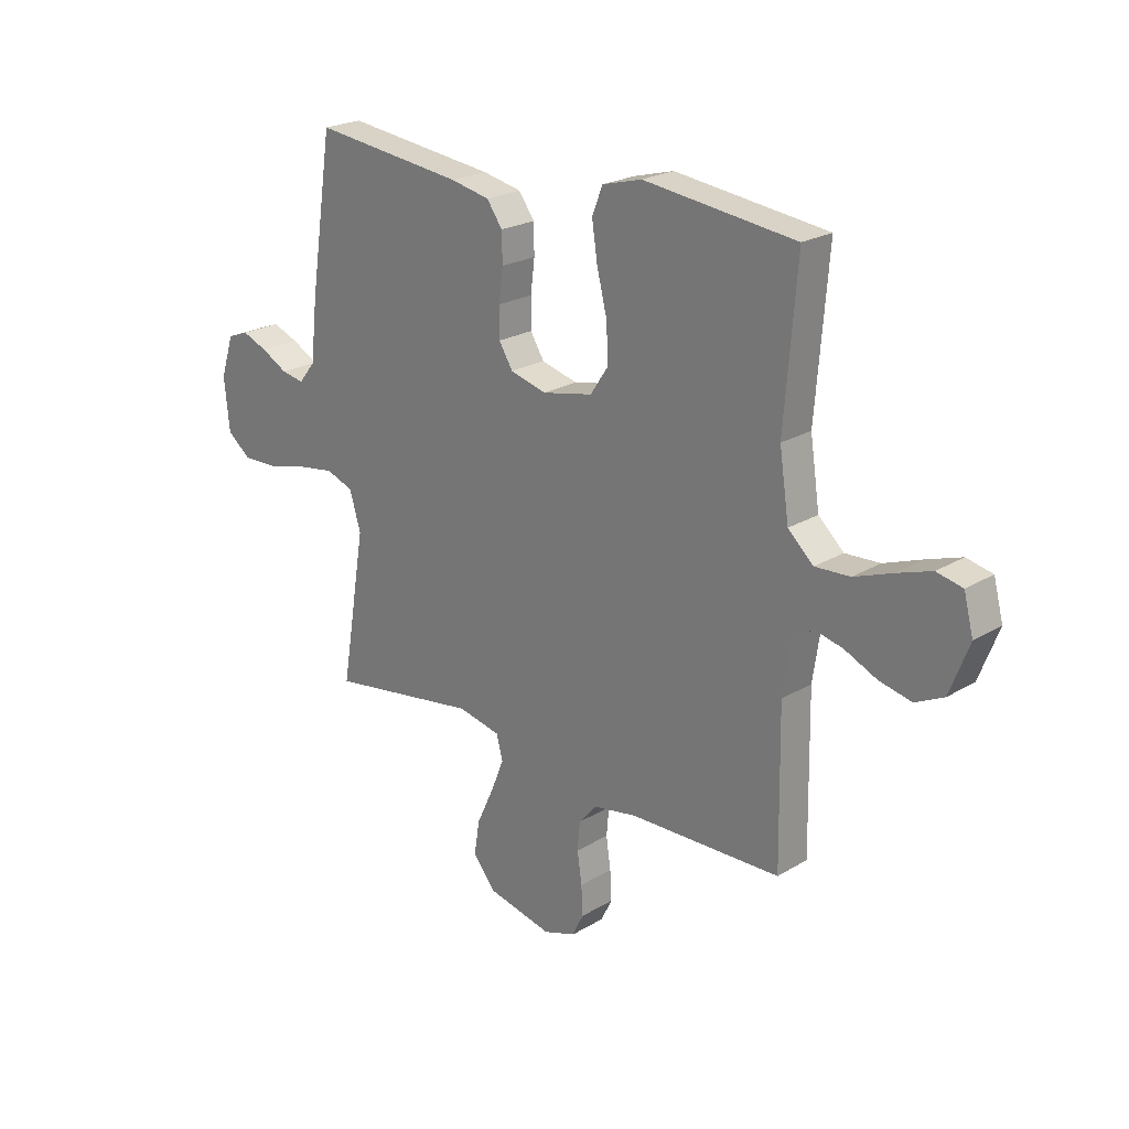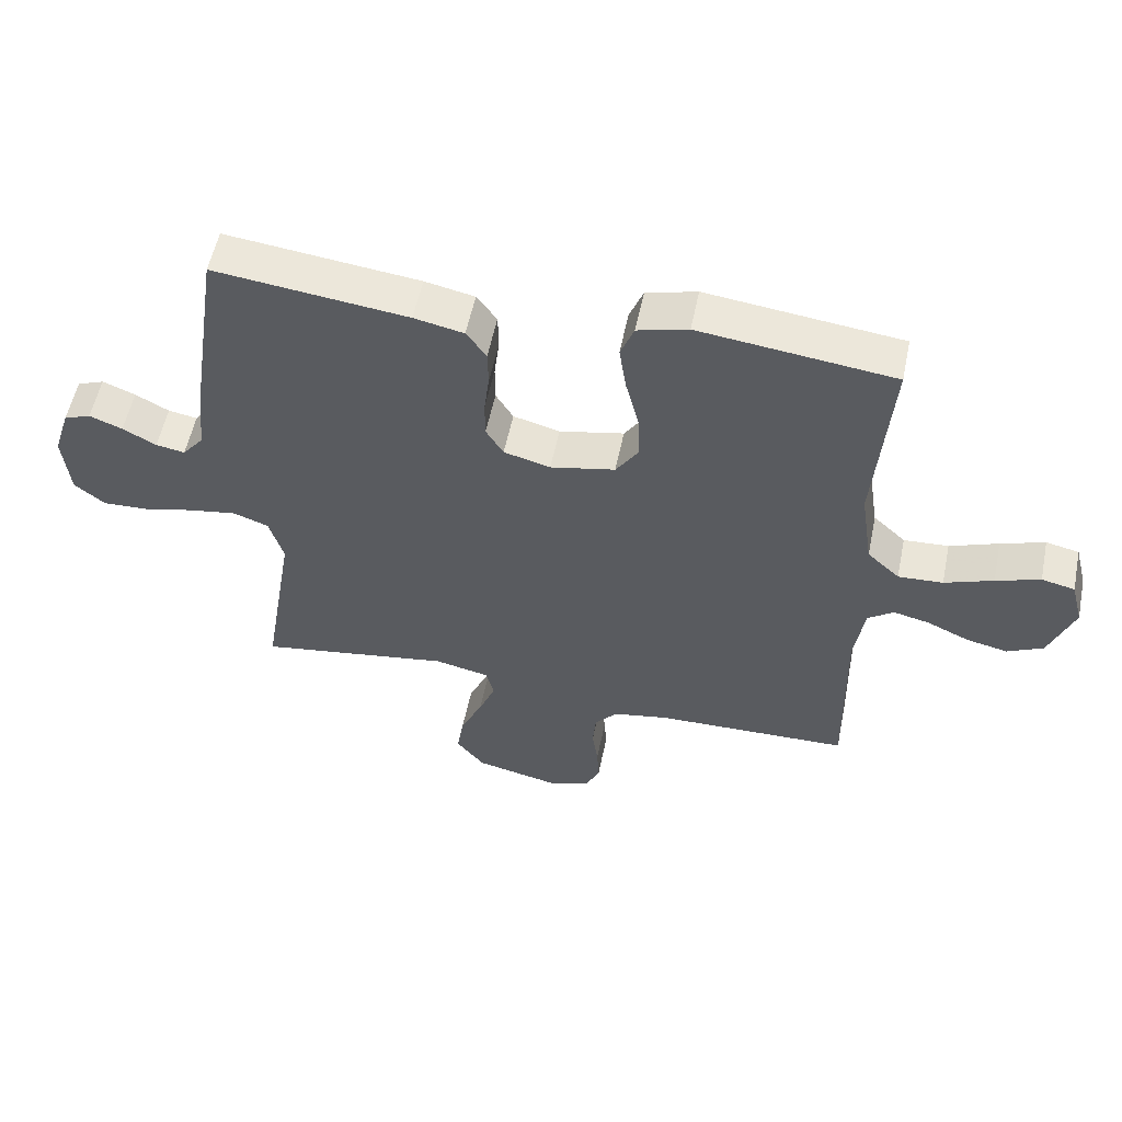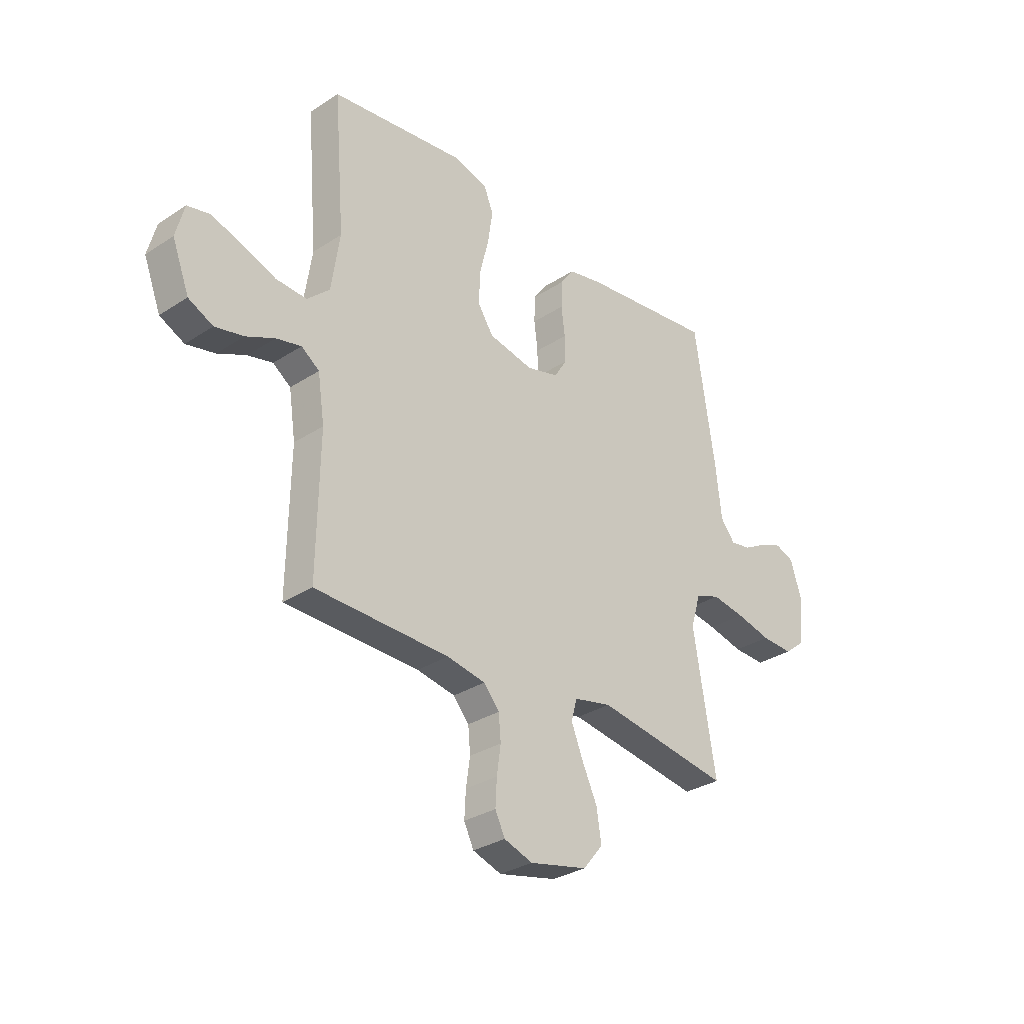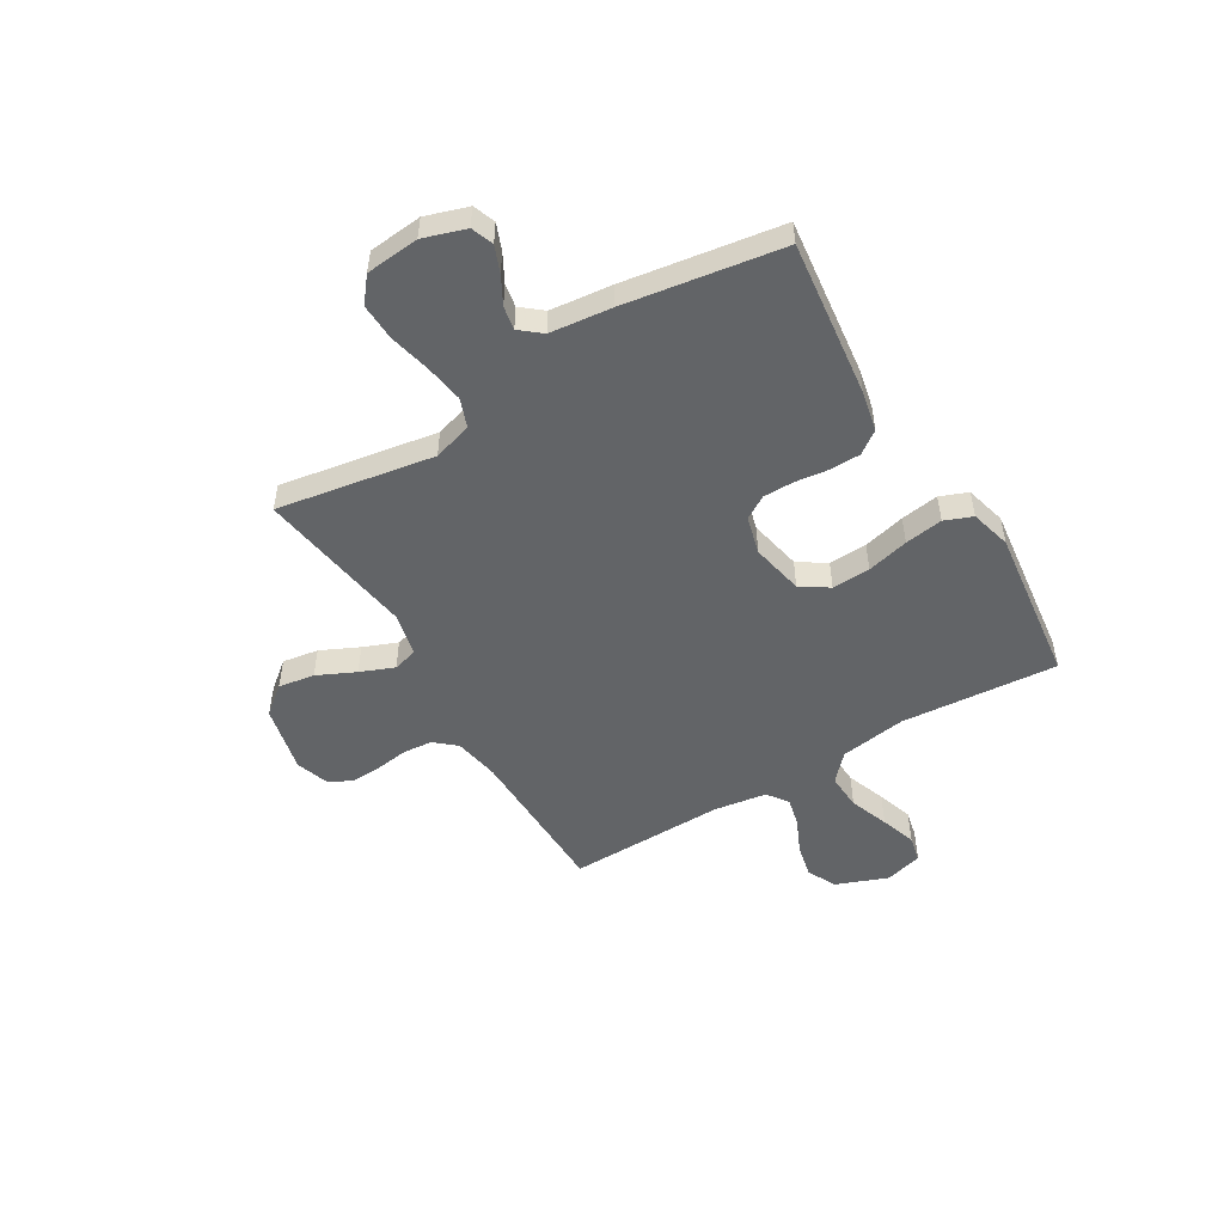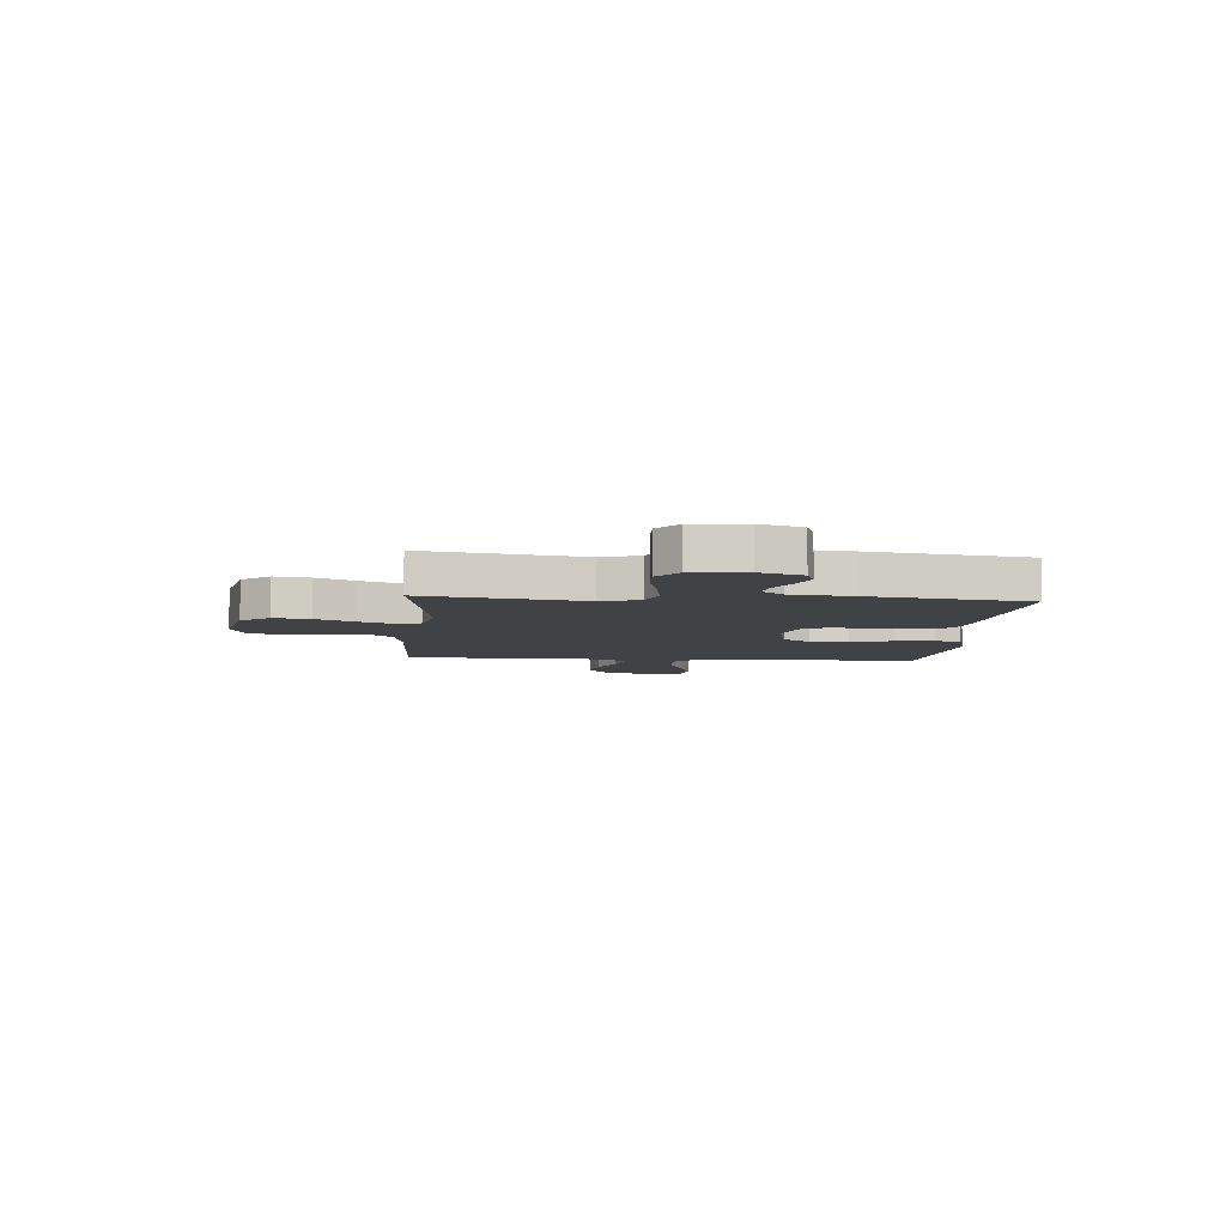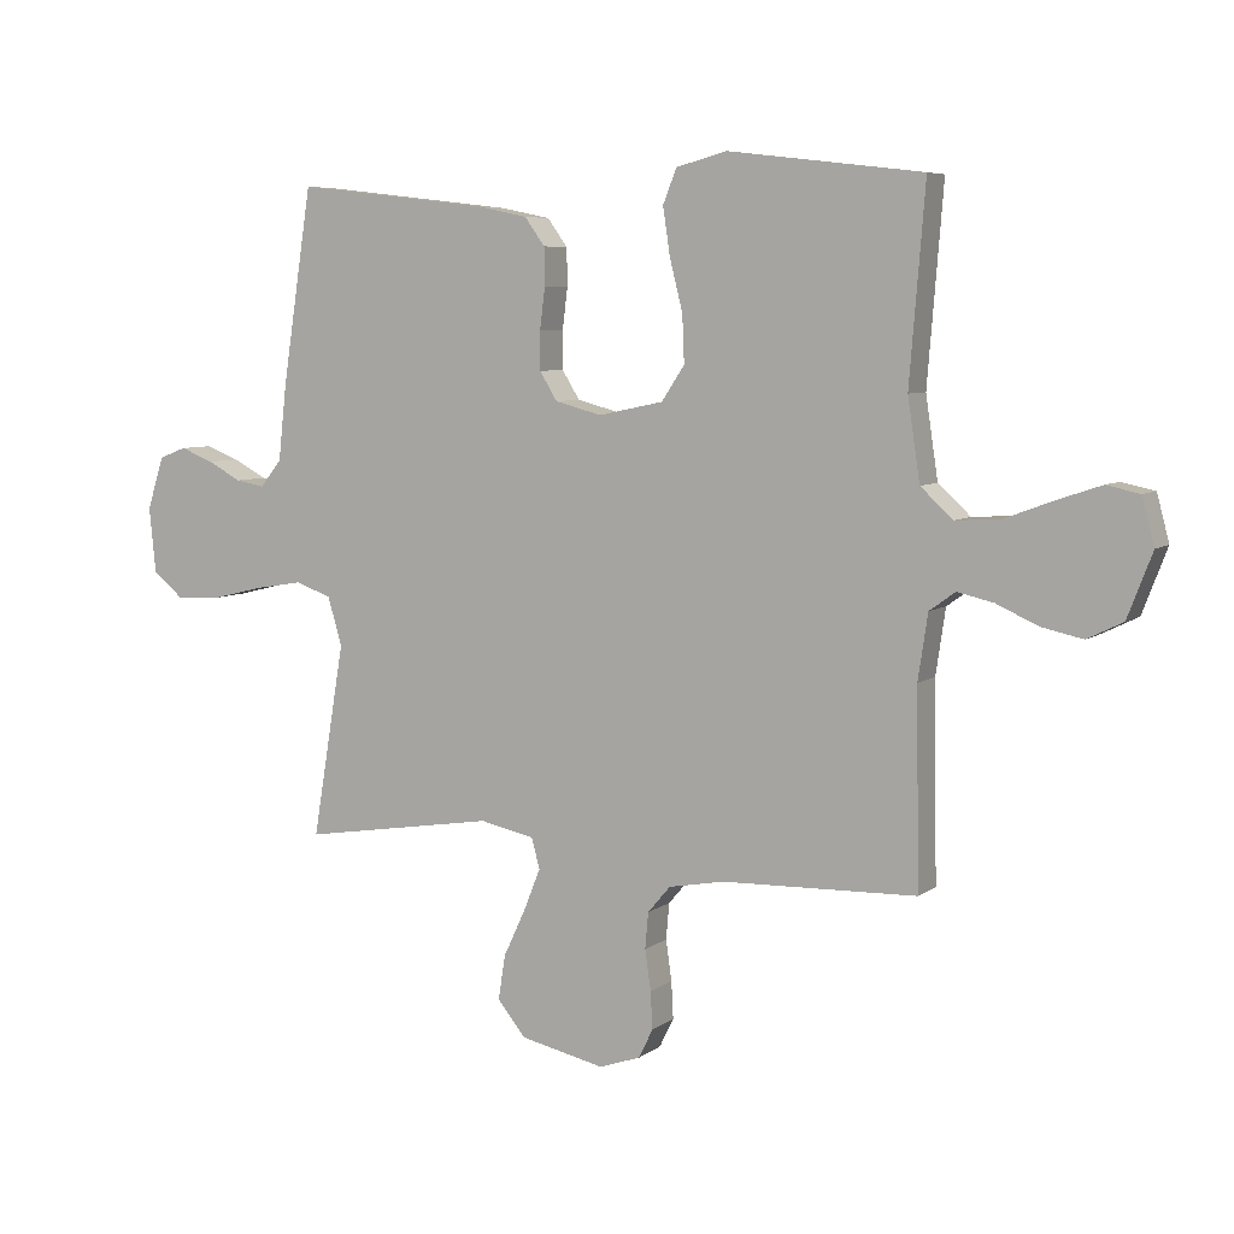
<metadata>
{"format":"obj","ext":"obj","renderer":"f3d","projection":"perspective","resolution":1024,"background":"white","views":[{"elev":22.7,"azim":44.3,"up":"+Z"},{"elev":55.5,"azim":11.6,"up":"+Z"},{"elev":-30.8,"azim":133.1,"up":"+Z"},{"elev":-51.1,"azim":-59.2,"up":"+Y"},{"elev":-6.6,"azim":-94.6,"up":"+Y"},{"elev":6.4,"azim":27.1,"up":"+Z"}]}
</metadata>
<code>
v -0.5 0.07 0.5
v -0.2 0.07 0.465
v -0.123 0.07 0.449
v -0.092 0.07 0.406
v -0.091 0.07 0.348
v -0.099 0.07 0.284
v -0.099 0.07 0.225
v -0.072 0.07 0.181
v 0 0.07 0.162
v 0.1 0.07 0.183
v 0.135 0.07 0.236
v 0.132 0.07 0.309
v 0.112 0.07 0.389
v 0.101 0.07 0.462
v 0.122 0.07 0.515
v 0.2 0.07 0.536
v 0.5 0.07 0.5
v 0.476 0.07 0.2
v 0.495 0.07 0.074
v 0.545 0.07 0.028
v 0.614 0.07 0.032
v 0.689 0.07 0.06
v 0.757 0.07 0.083
v 0.808 0.07 0.072
v 0.827 0.07 0
v 0.789 0.07 -0.099
v 0.734 0.07 -0.126
v 0.67 0.07 -0.112
v 0.606 0.07 -0.083
v 0.55 0.07 -0.07
v 0.51 0.07 -0.099
v 0.495 0.07 -0.2
v 0.5 0.07 -0.5
v 0.2 0.07 -0.508
v 0.114 0.07 -0.524
v 0.079 0.07 -0.565
v 0.074 0.07 -0.621
v 0.083 0.07 -0.683
v 0.086 0.07 -0.741
v 0.064 0.07 -0.786
v 0 0.07 -0.808
v -0.13 0.07 -0.779
v -0.174 0.07 -0.725
v -0.163 0.07 -0.656
v -0.129 0.07 -0.583
v -0.103 0.07 -0.518
v -0.116 0.07 -0.471
v -0.2 0.07 -0.453
v -0.5 0.07 -0.5
v -0.45 0.07 -0.2
v -0.472 0.07 -0.126
v -0.527 0.07 -0.106
v -0.601 0.07 -0.118
v -0.68 0.07 -0.137
v -0.751 0.07 -0.14
v -0.798 0.07 -0.102
v -0.808 0.07 0
v -0.782 0.07 0.081
v -0.74 0.07 0.097
v -0.689 0.07 0.077
v -0.637 0.07 0.049
v -0.592 0.07 0.041
v -0.559 0.07 0.082
v -0.546 0.07 0.2
v -0.5 0 0.5
v -0.2 0 0.465
v -0.123 0 0.449
v -0.092 0 0.406
v -0.091 0 0.348
v -0.099 0 0.284
v -0.099 0 0.225
v -0.072 0 0.181
v 0 0 0.162
v 0.1 0 0.183
v 0.135 0 0.236
v 0.132 0 0.309
v 0.112 0 0.389
v 0.101 0 0.462
v 0.122 0 0.515
v 0.2 0 0.536
v 0.5 0 0.5
v 0.476 0 0.2
v 0.495 0 0.074
v 0.545 0 0.028
v 0.614 0 0.032
v 0.689 0 0.06
v 0.757 0 0.083
v 0.808 0 0.072
v 0.827 0 0
v 0.789 0 -0.099
v 0.734 0 -0.126
v 0.67 0 -0.112
v 0.606 0 -0.083
v 0.55 0 -0.07
v 0.51 0 -0.099
v 0.495 0 -0.2
v 0.5 0 -0.5
v 0.2 0 -0.508
v 0.114 0 -0.524
v 0.079 0 -0.565
v 0.074 0 -0.621
v 0.083 0 -0.683
v 0.086 0 -0.741
v 0.064 0 -0.786
v 0 0 -0.808
v -0.13 0 -0.779
v -0.174 0 -0.725
v -0.163 0 -0.656
v -0.129 0 -0.583
v -0.103 0 -0.518
v -0.116 0 -0.471
v -0.2 0 -0.453
v -0.5 0 -0.5
v -0.45 0 -0.2
v -0.472 0 -0.126
v -0.527 0 -0.106
v -0.601 0 -0.118
v -0.68 0 -0.137
v -0.751 0 -0.14
v -0.798 0 -0.102
v -0.808 0 0
v -0.782 0 0.081
v -0.74 0 0.097
v -0.689 0 0.077
v -0.637 0 0.049
v -0.592 0 0.041
v -0.559 0 0.082
v -0.546 0 0.2
f 4 5 6
f 3 4 6
f 2 3 6
f 1 2 6
f 64 1 6
f 63 64 6
f 62 63 6 7
f 59 60 61
f 58 59 61
f 57 58 61
f 56 57 61
f 55 56 61
f 54 55 61
f 53 54 61
f 52 53 61 62
f 62 7 8
f 52 62 8
f 51 52 8
f 48 49 50
f 51 8 9
f 50 51 9
f 48 50 9
f 47 48 9
f 43 44 45
f 42 43 45
f 41 42 45
f 40 41 45
f 39 40 45
f 38 39 45
f 37 38 45
f 36 37 45 46
f 47 9 10
f 46 47 10
f 36 46 10
f 35 36 10
f 32 33 34
f 35 10 11
f 34 35 11
f 32 34 11
f 31 32 11
f 27 28 29
f 26 27 29
f 25 26 29
f 24 25 29
f 23 24 29
f 22 23 29
f 21 22 29
f 20 21 29 30
f 31 11 12
f 30 31 12
f 20 30 12
f 19 20 12
f 16 17 18
f 16 18 19
f 15 16 19
f 14 15 19
f 13 14 19
f 12 13 19
f 70 69 68
f 70 68 67
f 70 67 66
f 70 66 65
f 70 65 128
f 70 128 127
f 71 70 127 126
f 125 124 123
f 125 123 122
f 125 122 121
f 125 121 120
f 125 120 119
f 125 119 118
f 125 118 117
f 126 125 117 116
f 72 71 126
f 72 126 116
f 72 116 115
f 114 113 112
f 73 72 115
f 73 115 114
f 73 114 112
f 73 112 111
f 109 108 107
f 109 107 106
f 109 106 105
f 109 105 104
f 109 104 103
f 109 103 102
f 109 102 101
f 110 109 101 100
f 74 73 111
f 74 111 110
f 74 110 100
f 74 100 99
f 98 97 96
f 75 74 99
f 75 99 98
f 75 98 96
f 75 96 95
f 93 92 91
f 93 91 90
f 93 90 89
f 93 89 88
f 93 88 87
f 93 87 86
f 93 86 85
f 94 93 85 84
f 76 75 95
f 76 95 94
f 76 94 84
f 76 84 83
f 82 81 80
f 83 82 80
f 83 80 79
f 83 79 78
f 83 78 77
f 83 77 76
f 1 65 66 2
f 2 66 67 3
f 3 67 68 4
f 4 68 69 5
f 5 69 70 6
f 6 70 71 7
f 7 71 72 8
f 8 72 73 9
f 9 73 74 10
f 10 74 75 11
f 11 75 76 12
f 12 76 77 13
f 13 77 78 14
f 14 78 79 15
f 15 79 80 16
f 16 80 81 17
f 17 81 82 18
f 18 82 83 19
f 19 83 84 20
f 20 84 85 21
f 21 85 86 22
f 22 86 87 23
f 23 87 88 24
f 24 88 89 25
f 25 89 90 26
f 26 90 91 27
f 27 91 92 28
f 28 92 93 29
f 29 93 94 30
f 30 94 95 31
f 31 95 96 32
f 32 96 97 33
f 33 97 98 34
f 34 98 99 35
f 35 99 100 36
f 36 100 101 37
f 37 101 102 38
f 38 102 103 39
f 39 103 104 40
f 40 104 105 41
f 41 105 106 42
f 42 106 107 43
f 43 107 108 44
f 44 108 109 45
f 45 109 110 46
f 46 110 111 47
f 47 111 112 48
f 48 112 113 49
f 49 113 114 50
f 50 114 115 51
f 51 115 116 52
f 52 116 117 53
f 53 117 118 54
f 54 118 119 55
f 55 119 120 56
f 56 120 121 57
f 57 121 122 58
f 58 122 123 59
f 59 123 124 60
f 60 124 125 61
f 61 125 126 62
f 62 126 127 63
f 63 127 128 64
f 64 128 65 1

</code>
